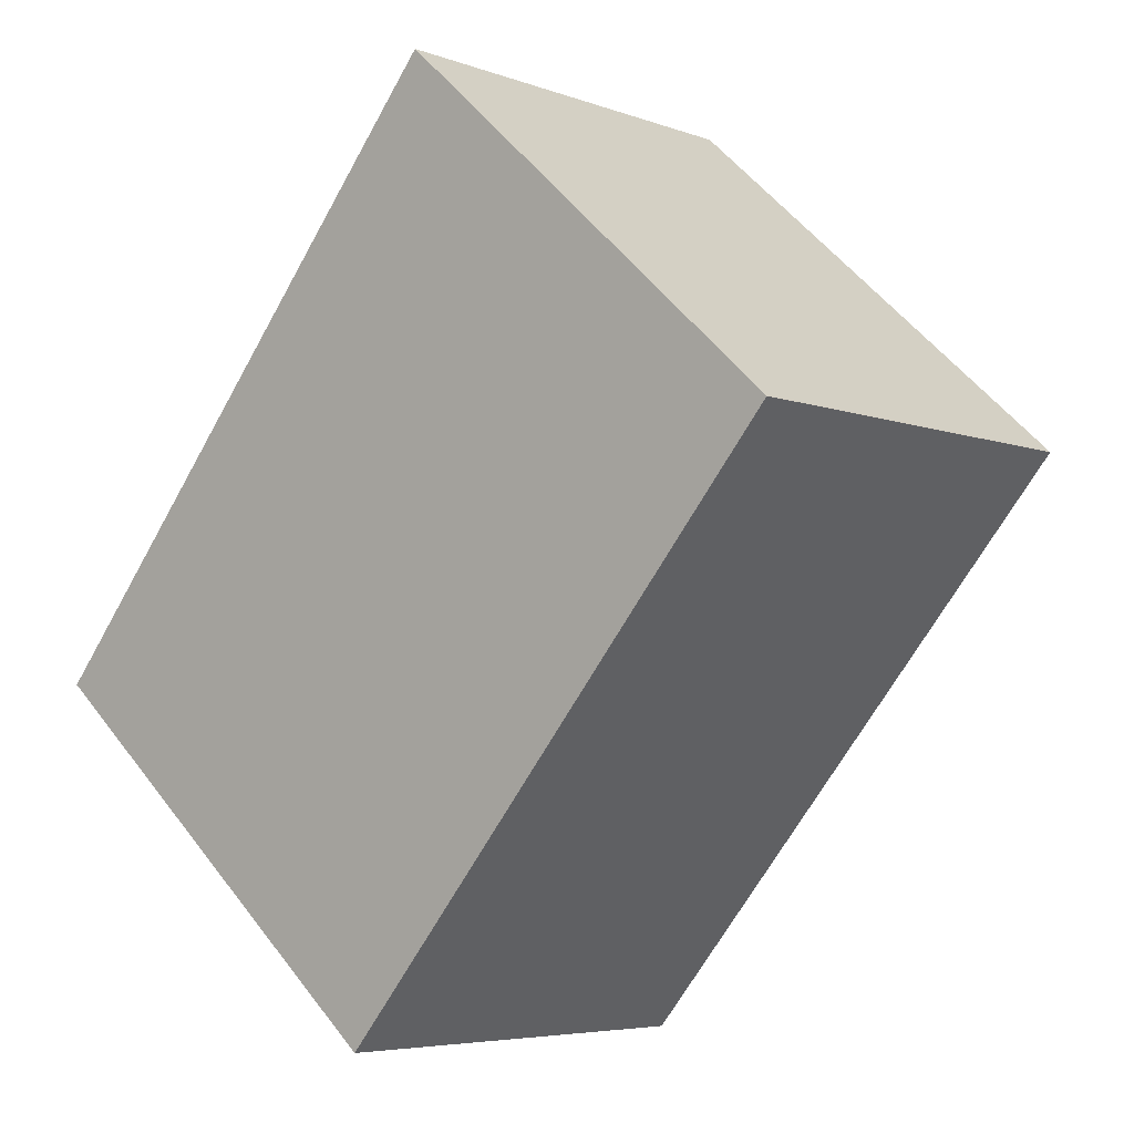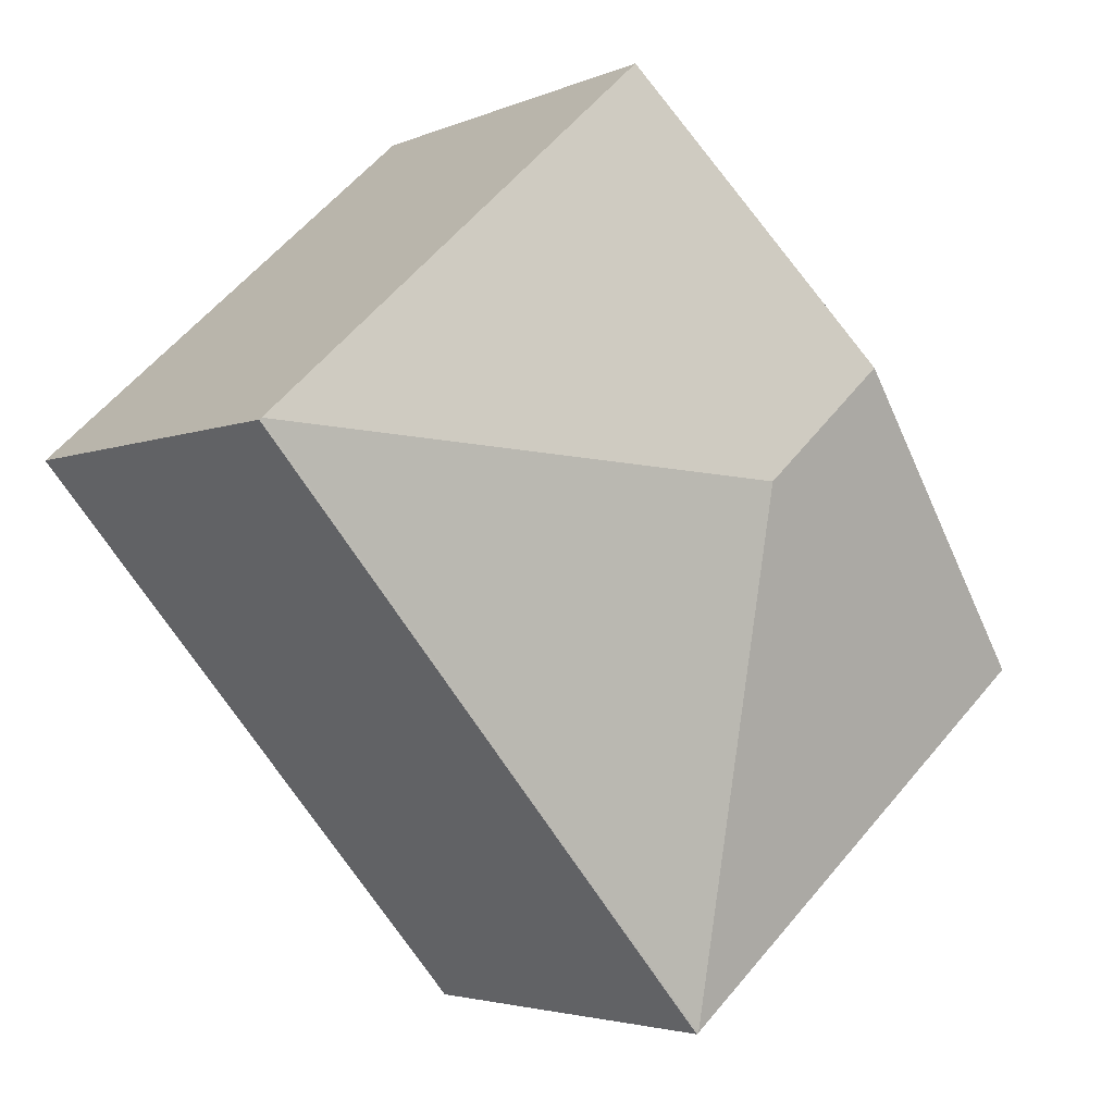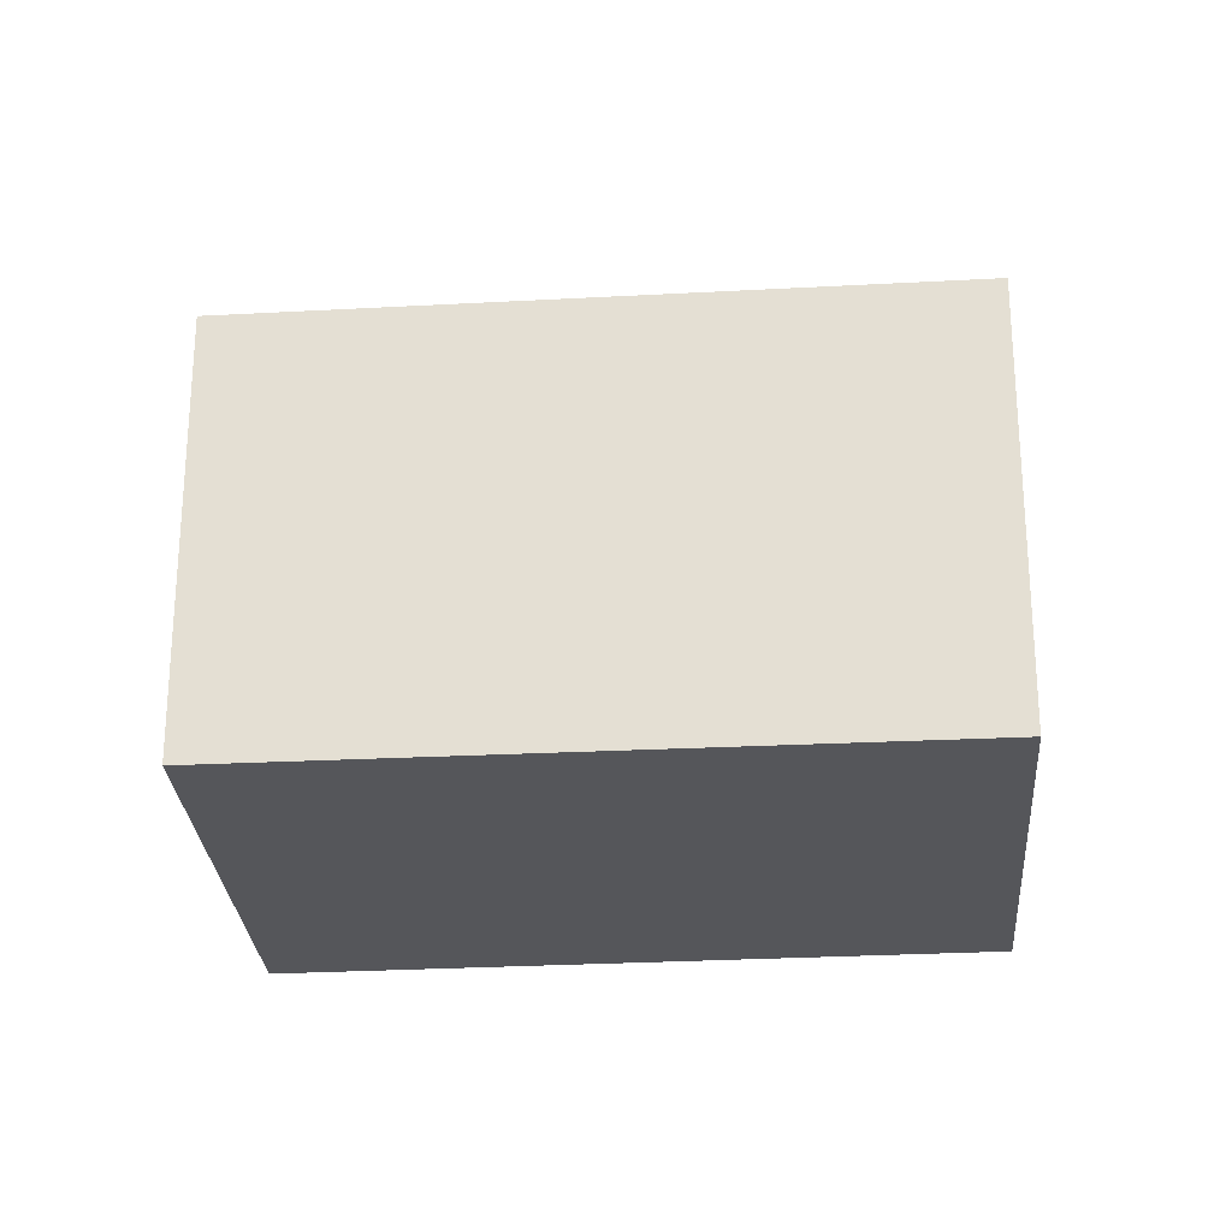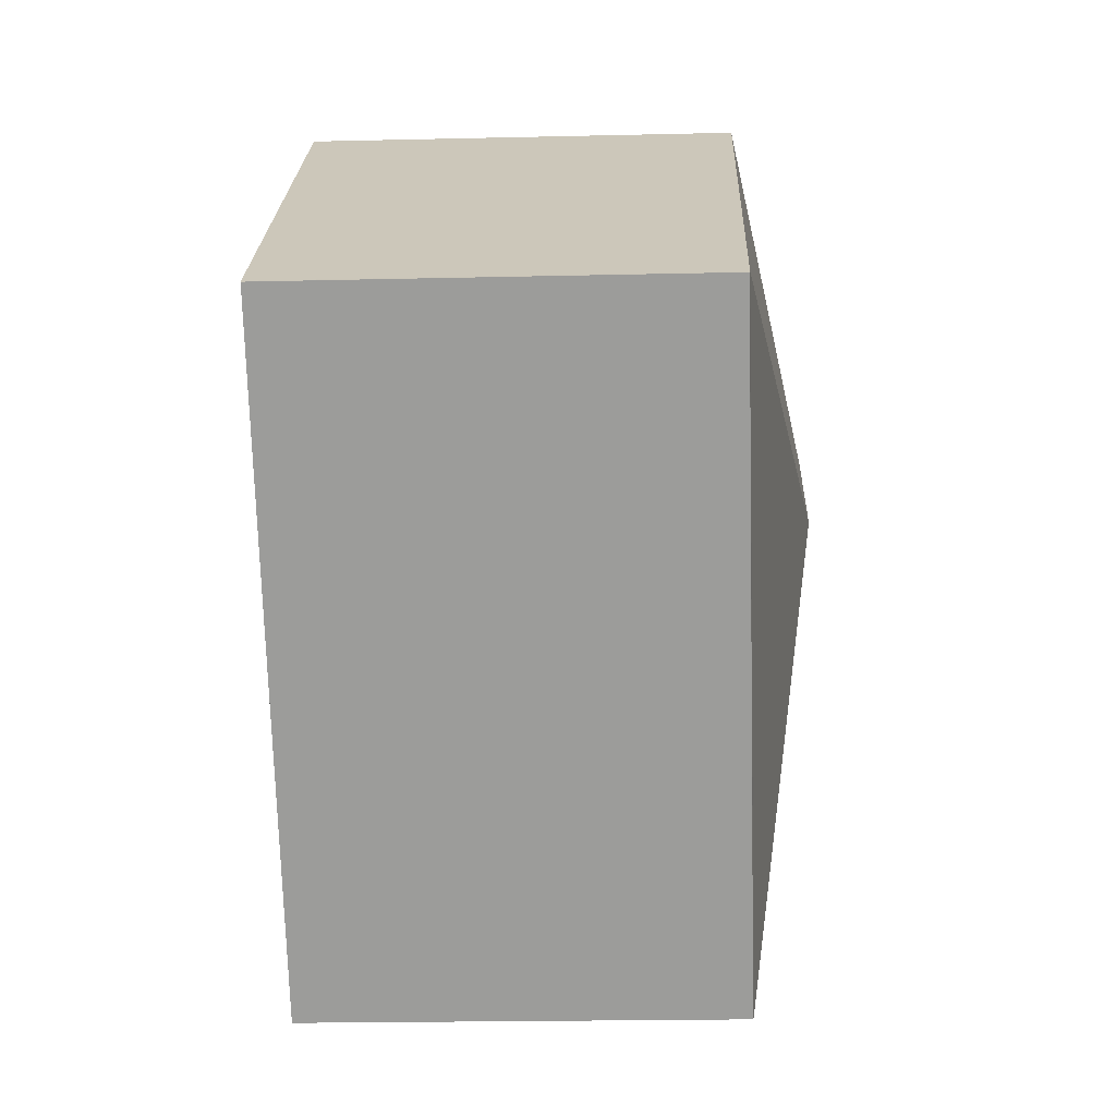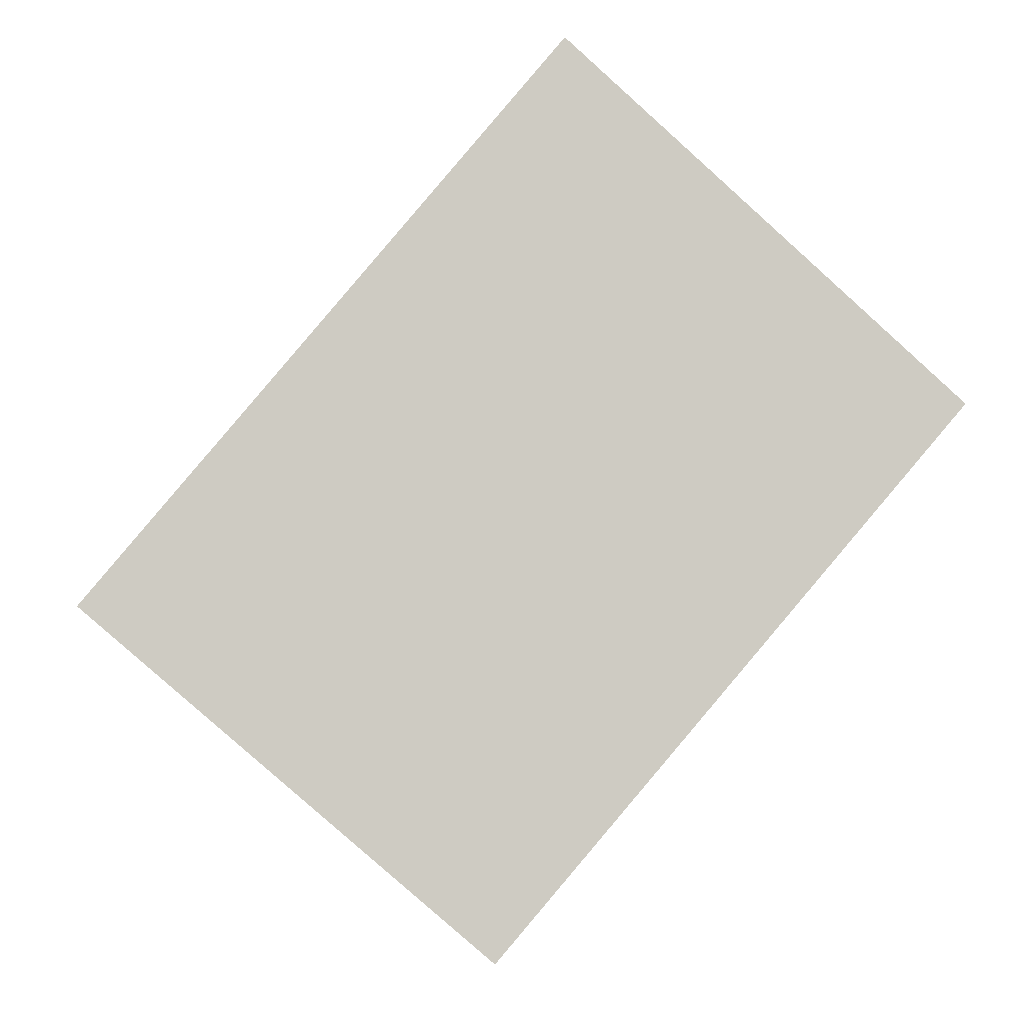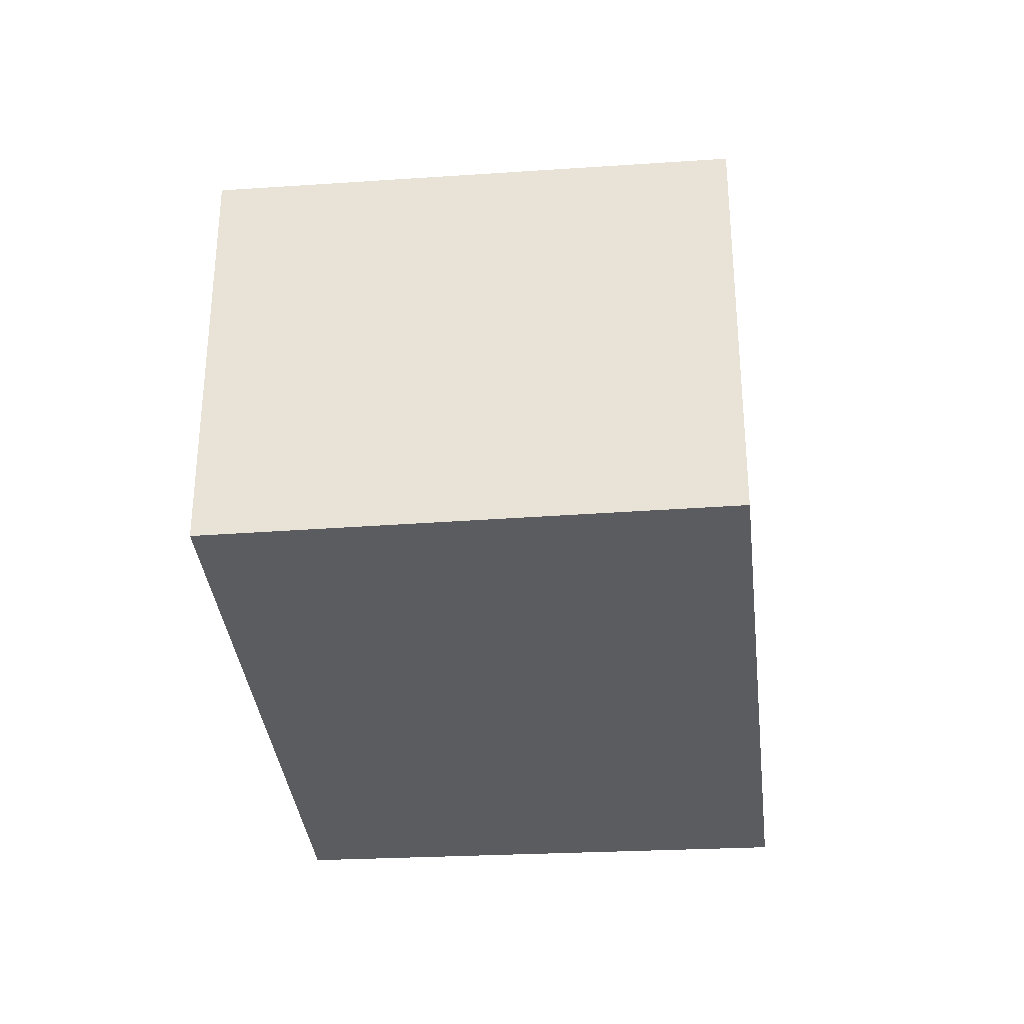
<metadata>
{"format":"obj","ext":"obj","renderer":"f3d","projection":"perspective","resolution":1024,"background":"white","views":[{"elev":-5.5,"azim":41.2,"up":"+Z"},{"elev":-3.5,"azim":144.9,"up":"+Z"},{"elev":-25.8,"azim":135.3,"up":"+Y"},{"elev":-20.7,"azim":92.4,"up":"+Z"},{"elev":-3.9,"azim":-3.4,"up":"+Z"},{"elev":-33.8,"azim":-133.8,"up":"+Y"}]}
</metadata>
<code>
v  3.232 3.507 -2.759
v  6.996 3.492 1.625
v  3.245 3.503 -2.77
v  6.979 3.496 1.64
v  0 3.479 2.13e-16
v  2.953 4.074 1.369
v  1.928 4.074 2.304
v  3.638 3.546 4.348
v  3.799 3.496 4.54
v  3.245 1.696e-16 -2.77
v  0 0 0
v  3.232 1.689e-16 -2.759
v  1.928 -1.411e-16 2.304
v  3.638 -2.662e-16 4.348
v  3.799 -2.78e-16 4.54
v  6.979 -1.004e-16 1.64
v  6.996 -9.95e-17 1.625
g defaultobject
f 1 2 3
f 4 2 1
f 5 6 1
f 6 5 7
f 6 4 1
f 8 6 7
f 6 8 9
f 6 9 4
f 3 5 1
f 5 3 10
f 5 10 11
f 11 10 12
f 11 7 5
f 7 11 13
f 7 13 8
f 8 13 14
f 8 14 9
f 9 14 15
f 15 4 9
f 4 15 16
f 4 16 2
f 2 16 17
f 2 10 3
f 10 2 17
f 10 11 12
f 11 10 17
f 11 17 13
f 13 17 14
f 14 17 16
f 14 16 15

</code>
